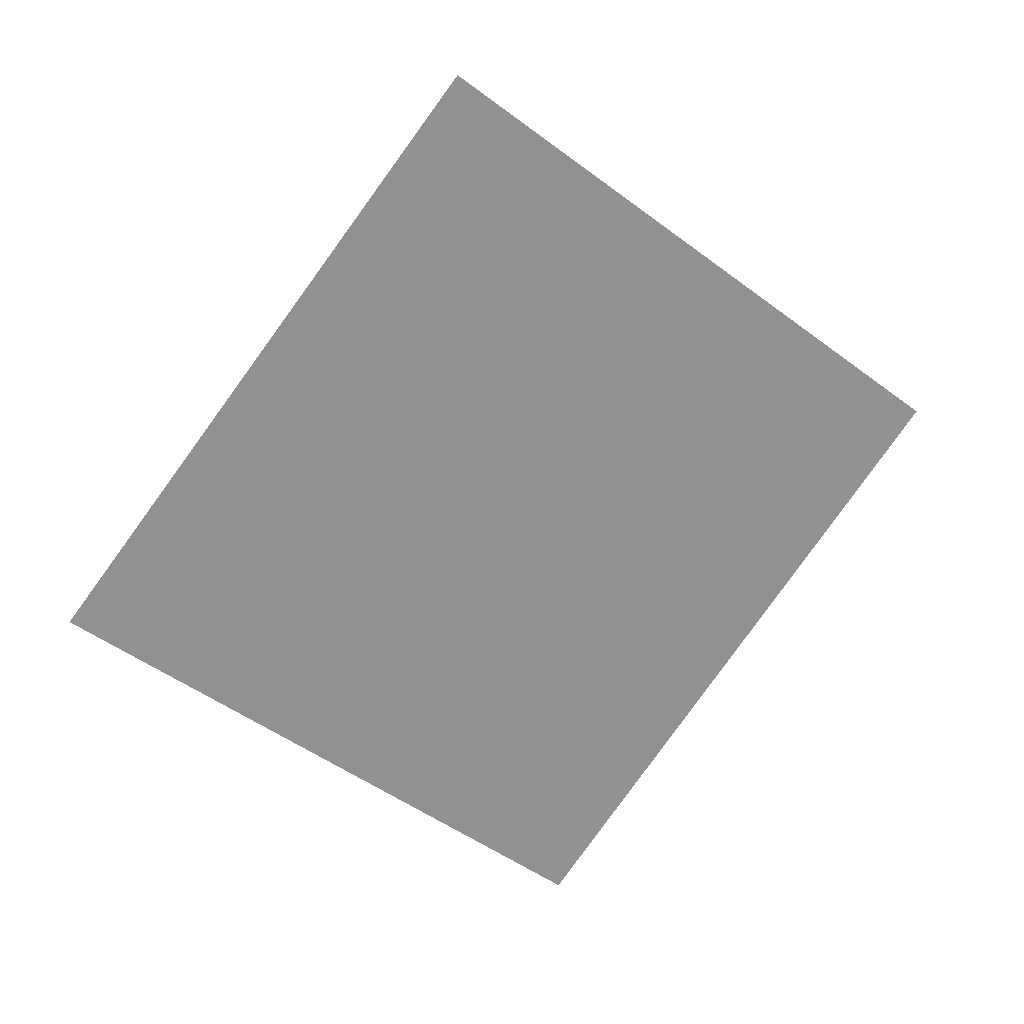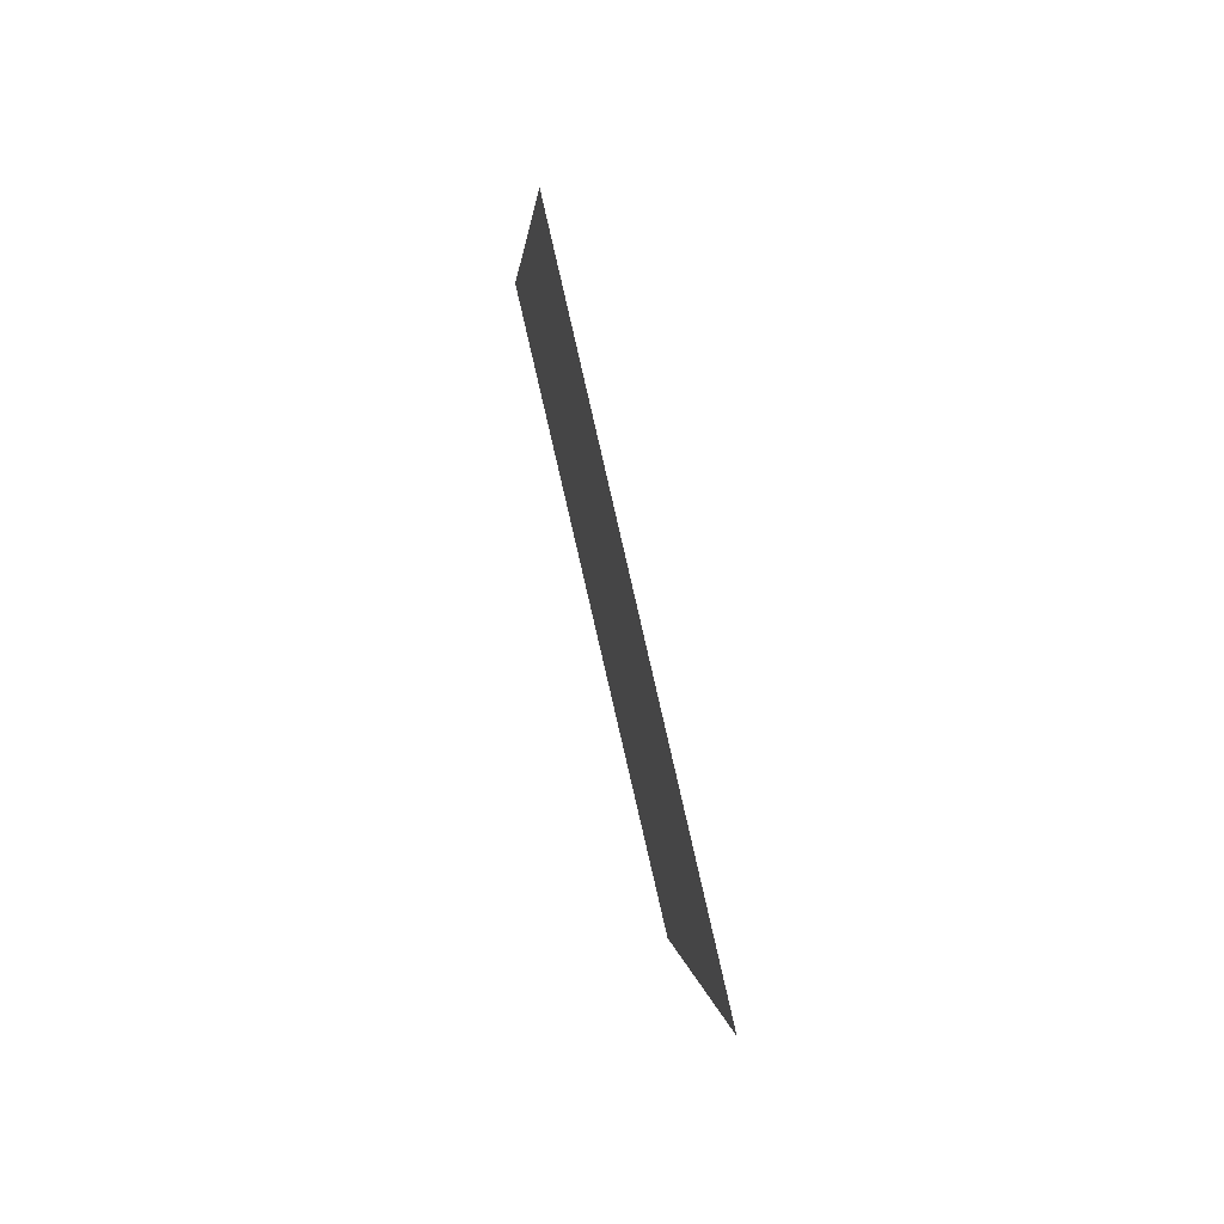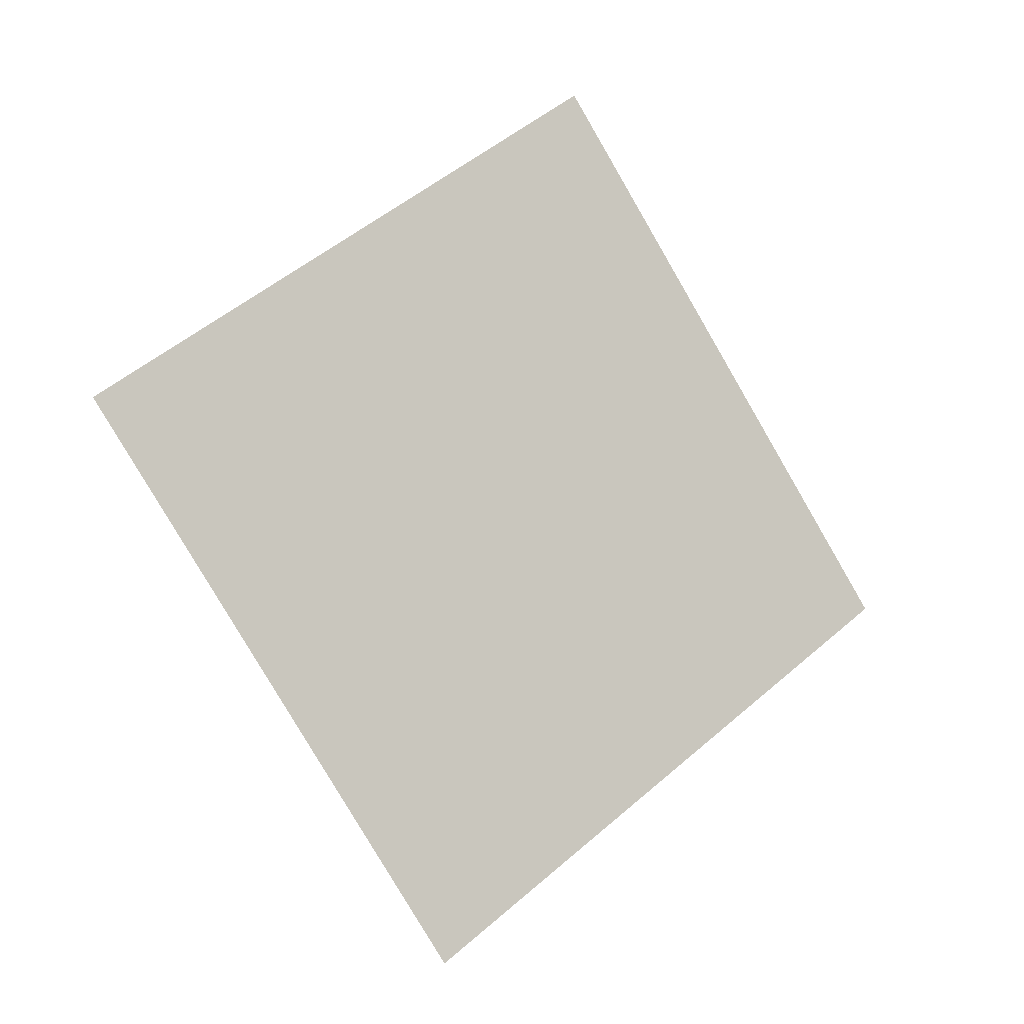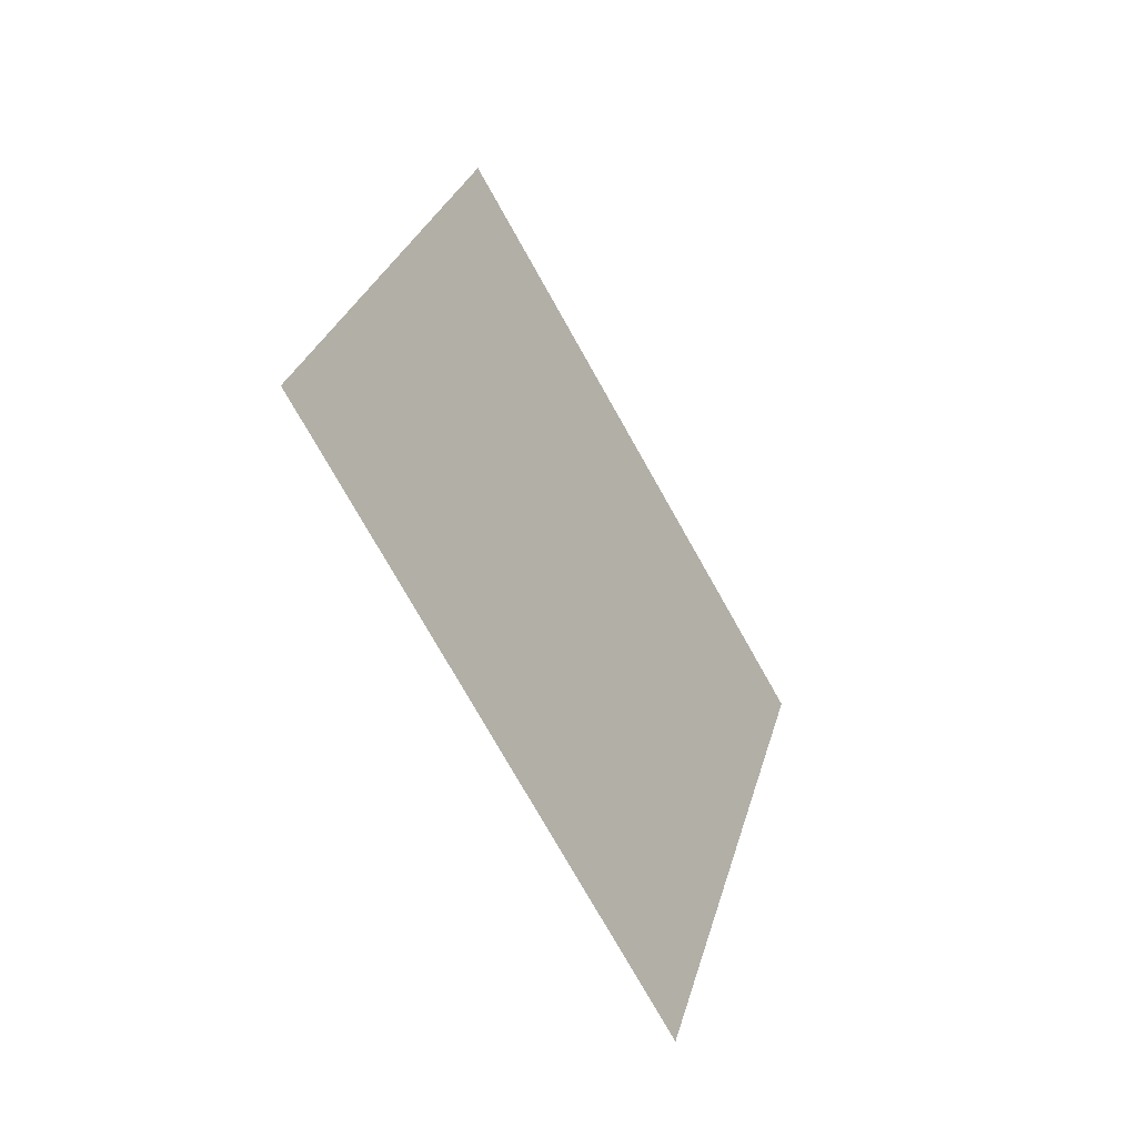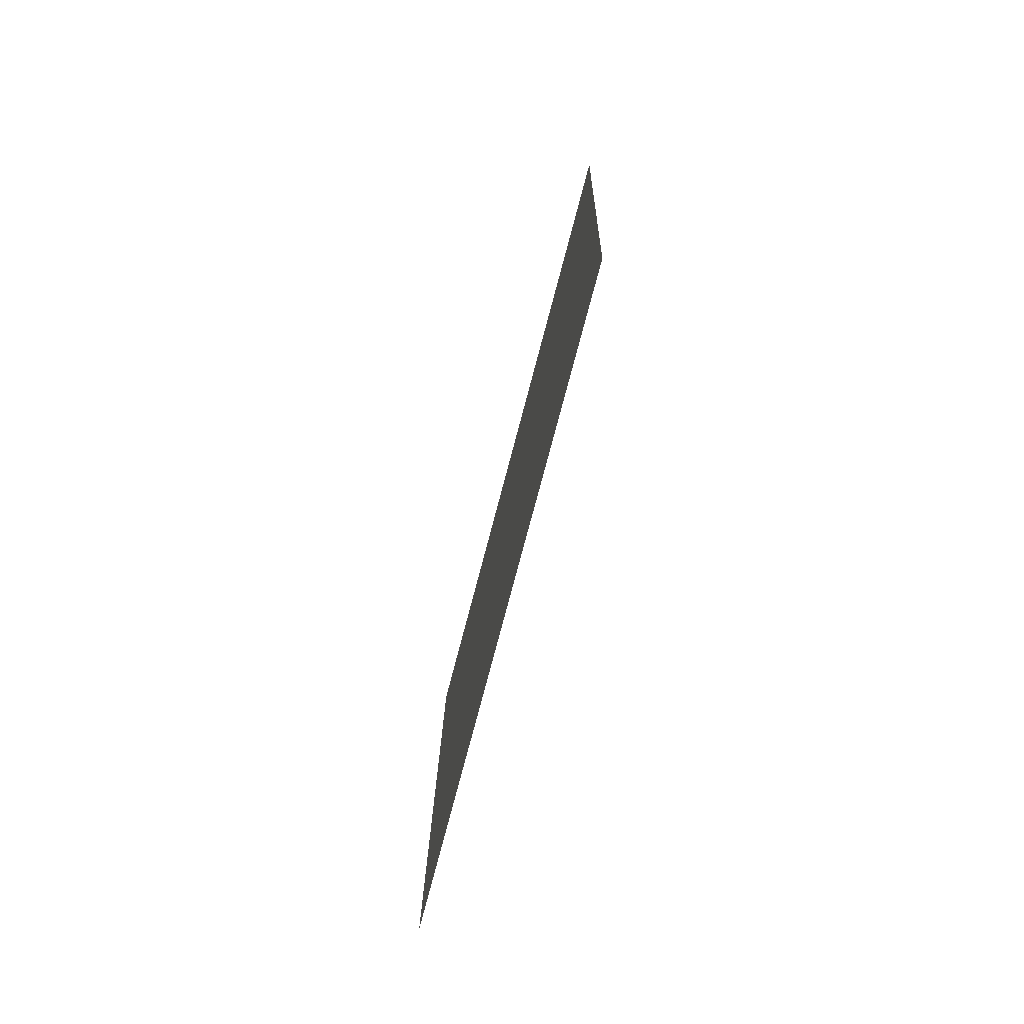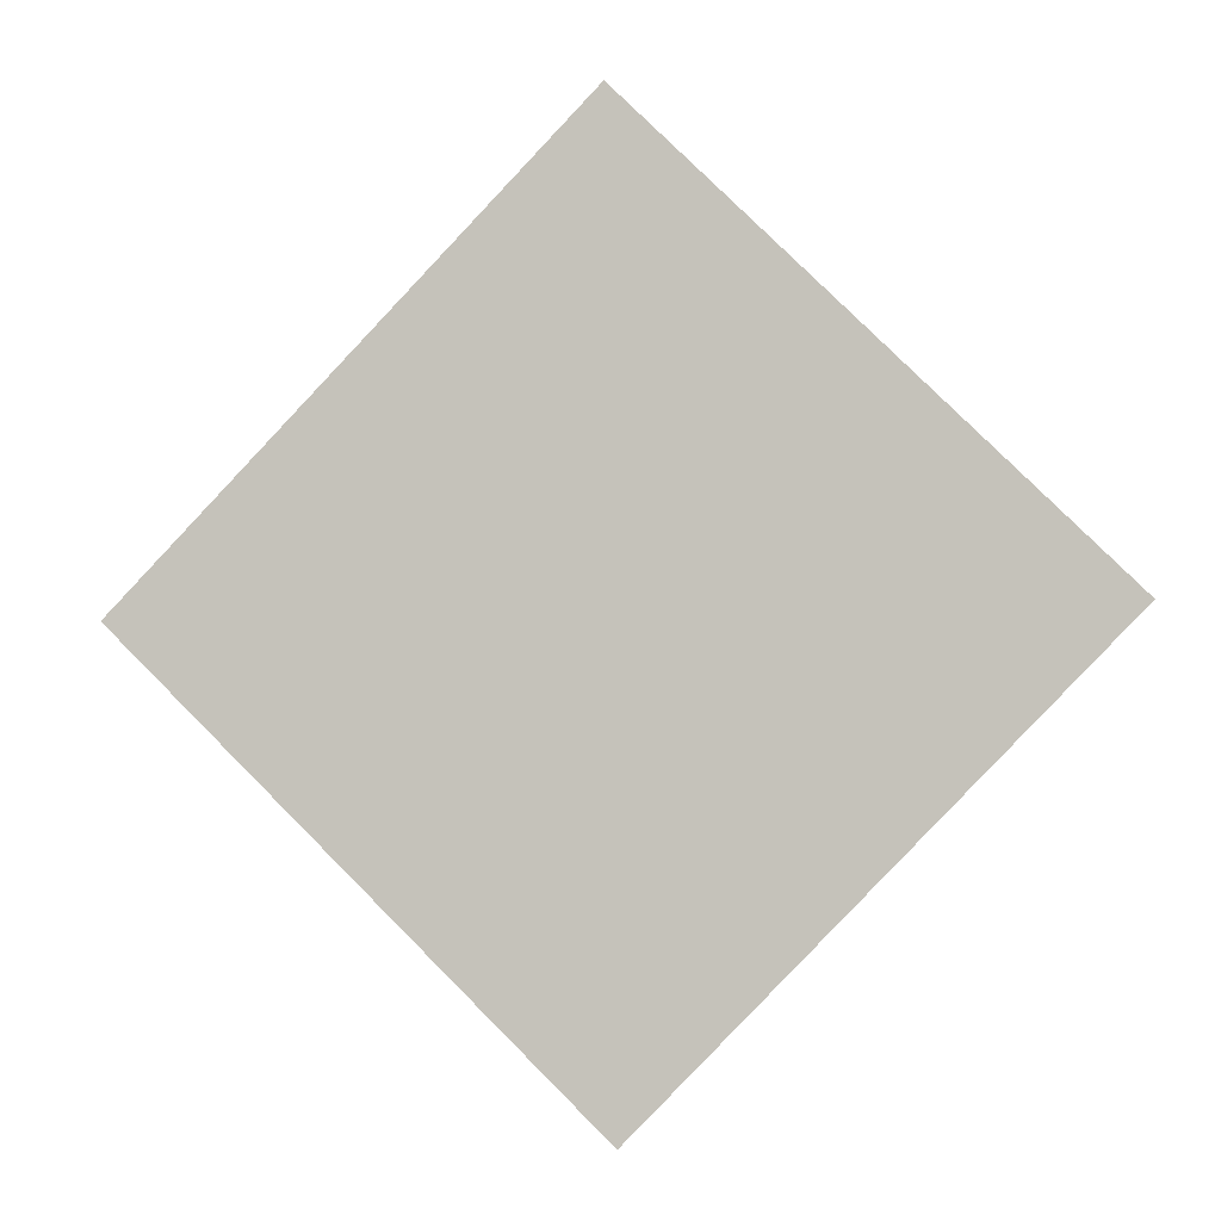
<metadata>
{"format":"obj","ext":"obj","renderer":"f3d","projection":"perspective","resolution":1024,"background":"white","views":[{"elev":35.5,"azim":-18.8,"up":"+Y"},{"elev":-46.6,"azim":-82.5,"up":"+Y"},{"elev":-21.3,"azim":149.5,"up":"+Y"},{"elev":-24.2,"azim":-59.8,"up":"+Y"},{"elev":-26.0,"azim":81.0,"up":"+Y"},{"elev":9.1,"azim":10.8,"up":"+Y"}]}
</metadata>
<code>
v -0.3745 7.257 -1.47
v -7.404 -0.3621 0.09875
v 7.404 0.3621 -0.09875
v 0.3745 -7.257 1.47
f 2 3 1
f 2 4 3

</code>
